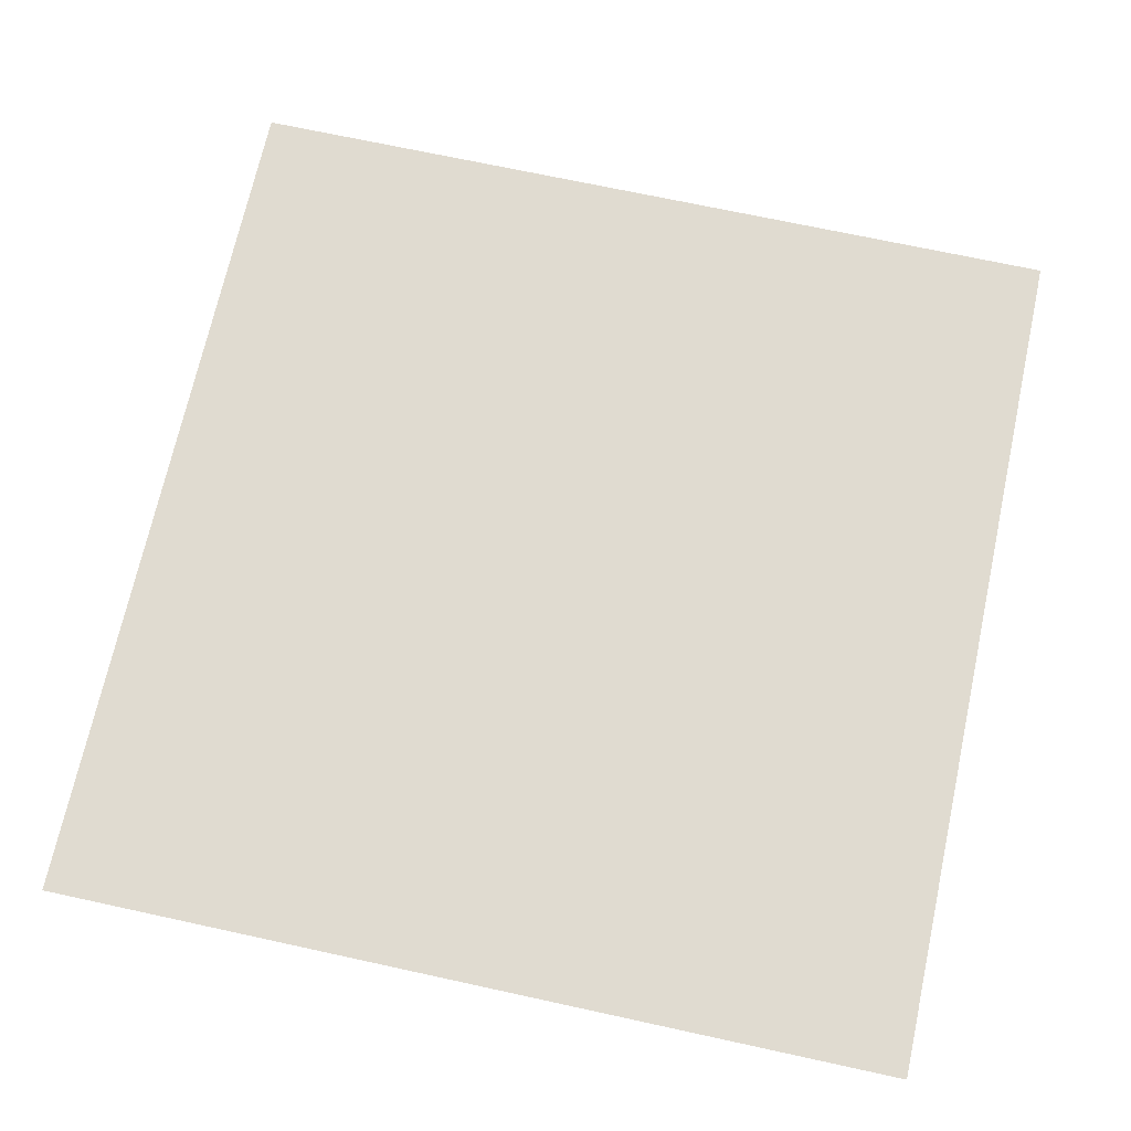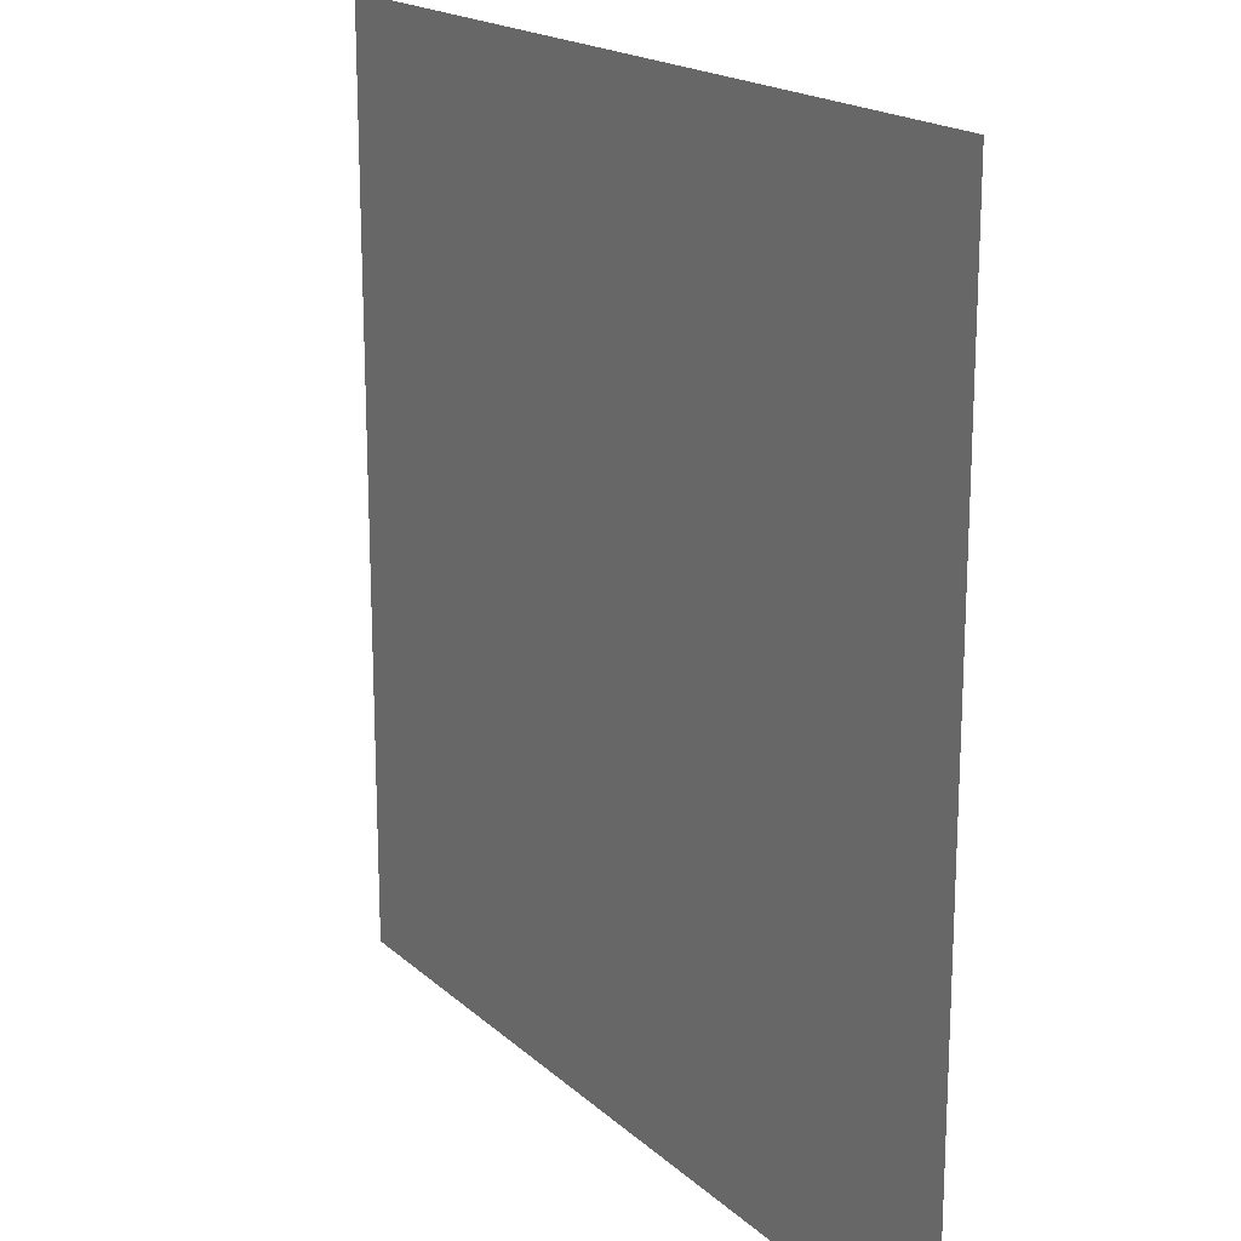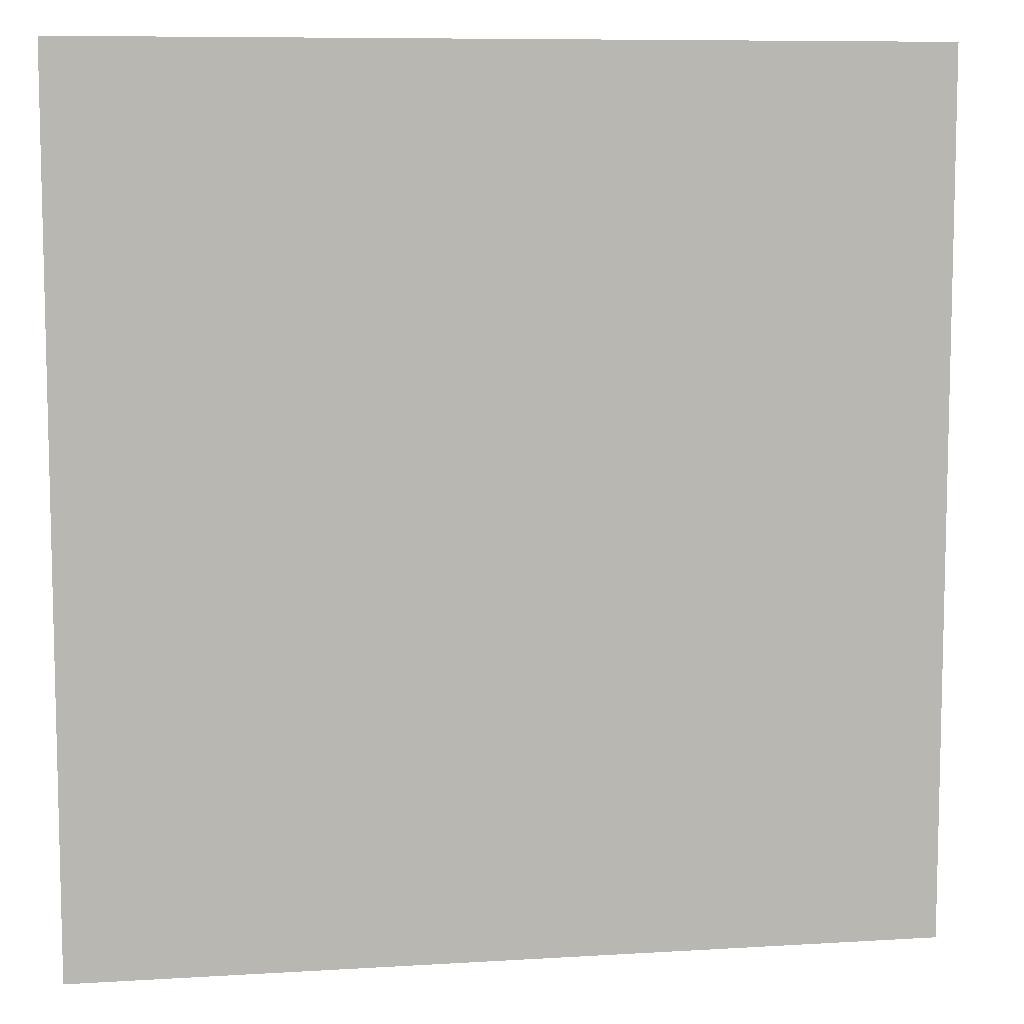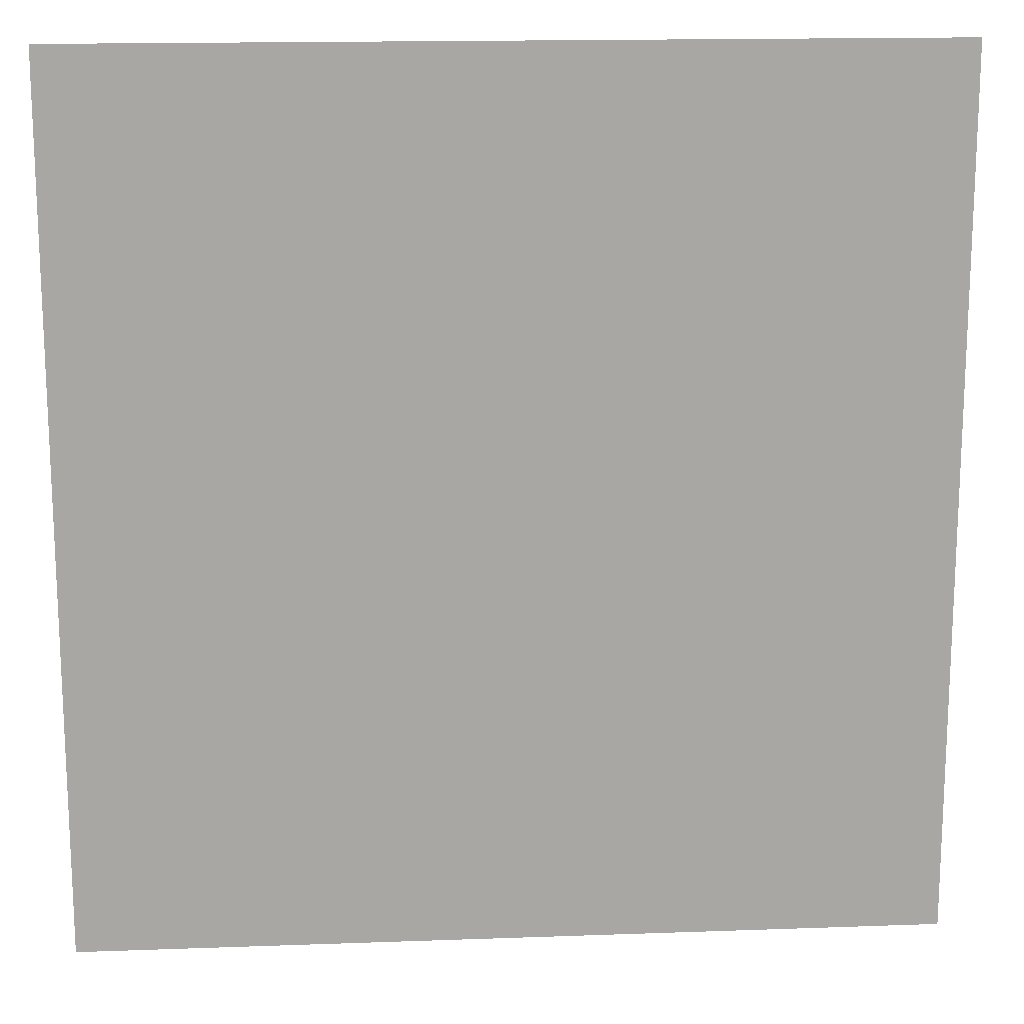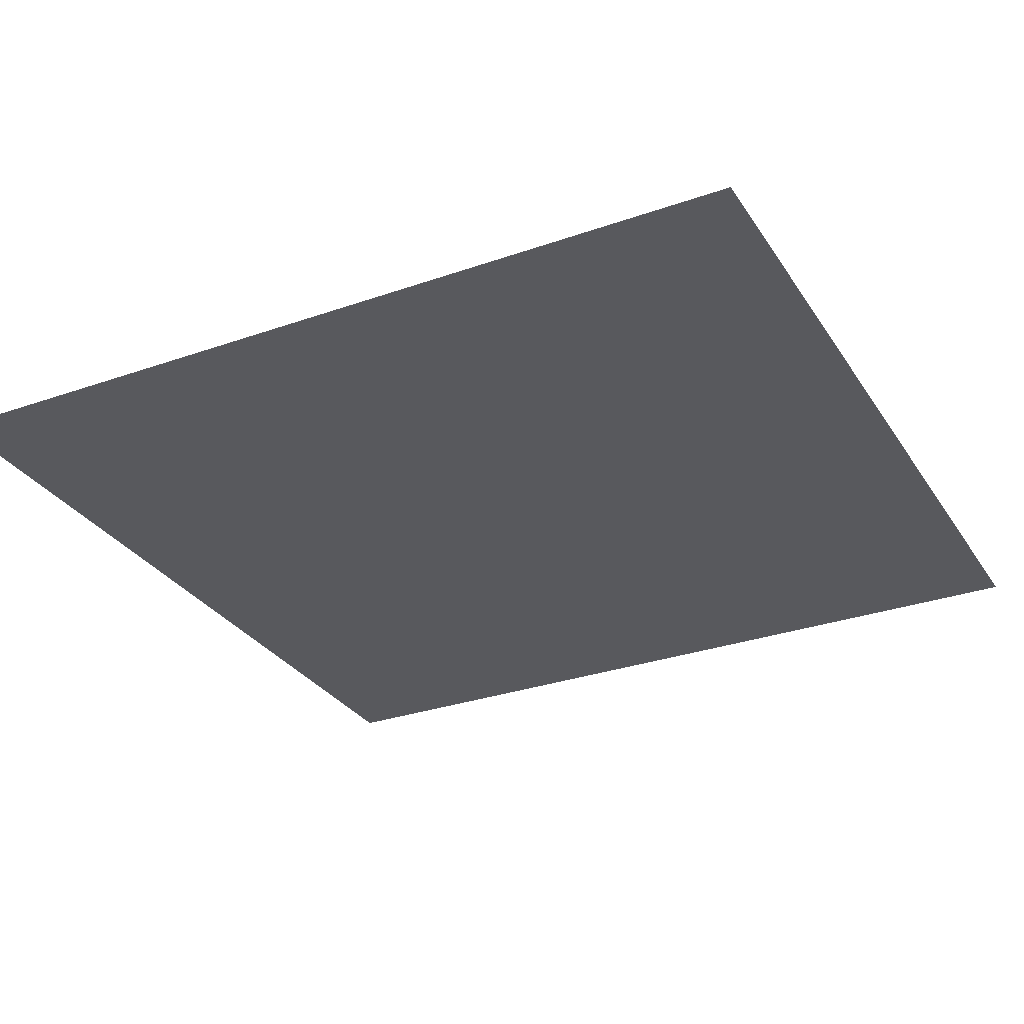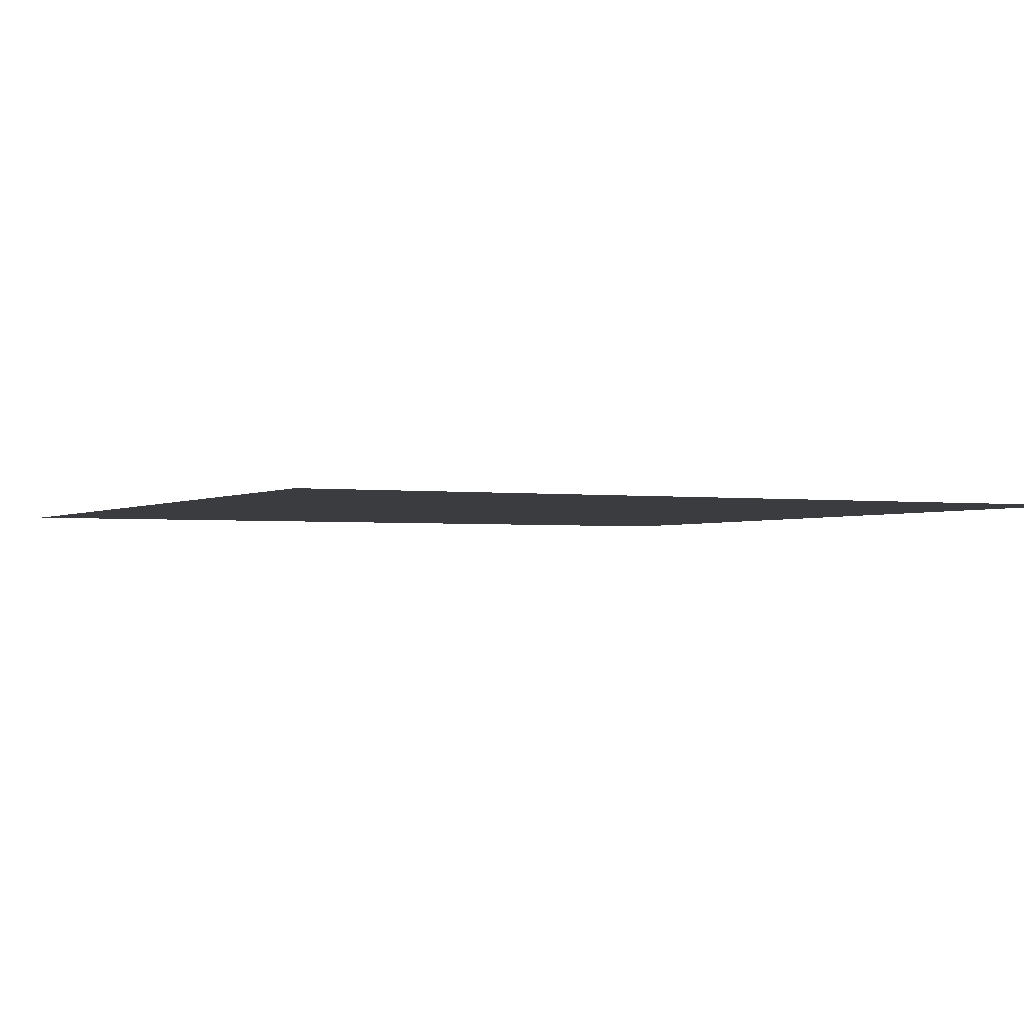
<metadata>
{"format":"obj","ext":"obj","renderer":"f3d","projection":"perspective","resolution":1024,"background":"white","views":[{"elev":70.2,"azim":-167.7,"up":"+Y"},{"elev":18.5,"azim":-121.7,"up":"+Z"},{"elev":8.4,"azim":-9.5,"up":"+Z"},{"elev":15.9,"azim":175.7,"up":"+Z"},{"elev":-30.0,"azim":-62.9,"up":"+Y"},{"elev":-2.0,"azim":153.3,"up":"+Y"}]}
</metadata>
<code>
v  -29.75 0 15.25
v  -29.75 0 30.5
v  -14.88 0 30.5
v  -14.88 0 15.25
v  0 0 30.5
v  0 0 15.25
v  14.88 0 30.5
v  14.88 0 15.25
v  29.75 0 30.5
v  29.75 0 15.25
v  -29.75 0 -0
v  -14.88 0 -0
v  0 0 -0
v  14.88 0 -0
v  29.75 0 -0
v  -29.75 0 -15.25
v  -14.88 0 -15.25
v  0 0 -15.25
v  14.88 0 -15.25
v  29.75 0 -15.25
v  -29.75 0 -30.5
v  -14.88 0 -30.5
v  0 0 -30.5
v  14.88 0 -30.5
v  29.75 0 -30.5
o Plane001
g Plane001
f 1 2 3 4
f 4 3 5 6
f 6 5 7 8
f 8 7 9 10
f 11 1 4 12
f 12 4 6 13
f 13 6 8 14
f 14 8 10 15
f 16 11 12 17
f 17 12 13 18
f 18 13 14 19
f 19 14 15 20
f 21 16 17 22
f 22 17 18 23
f 23 18 19 24
f 24 19 20 25

</code>
